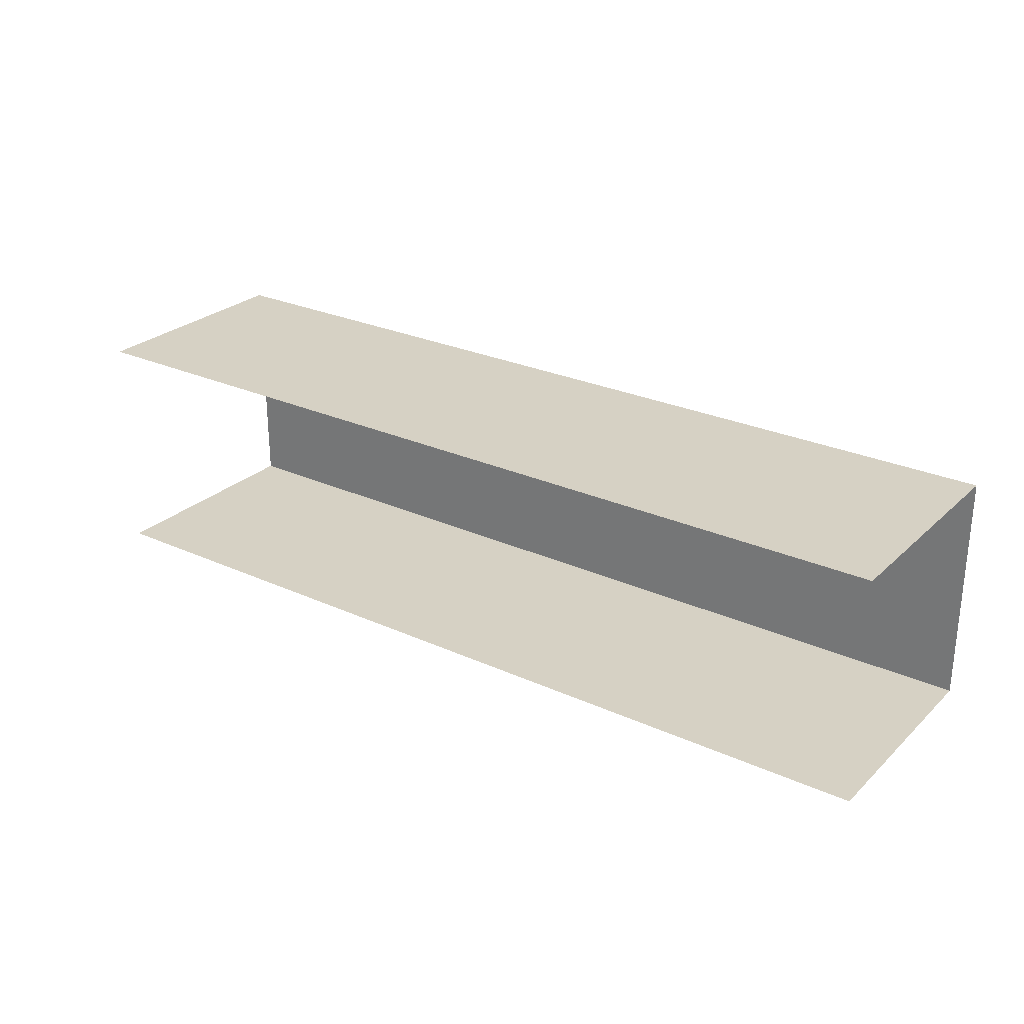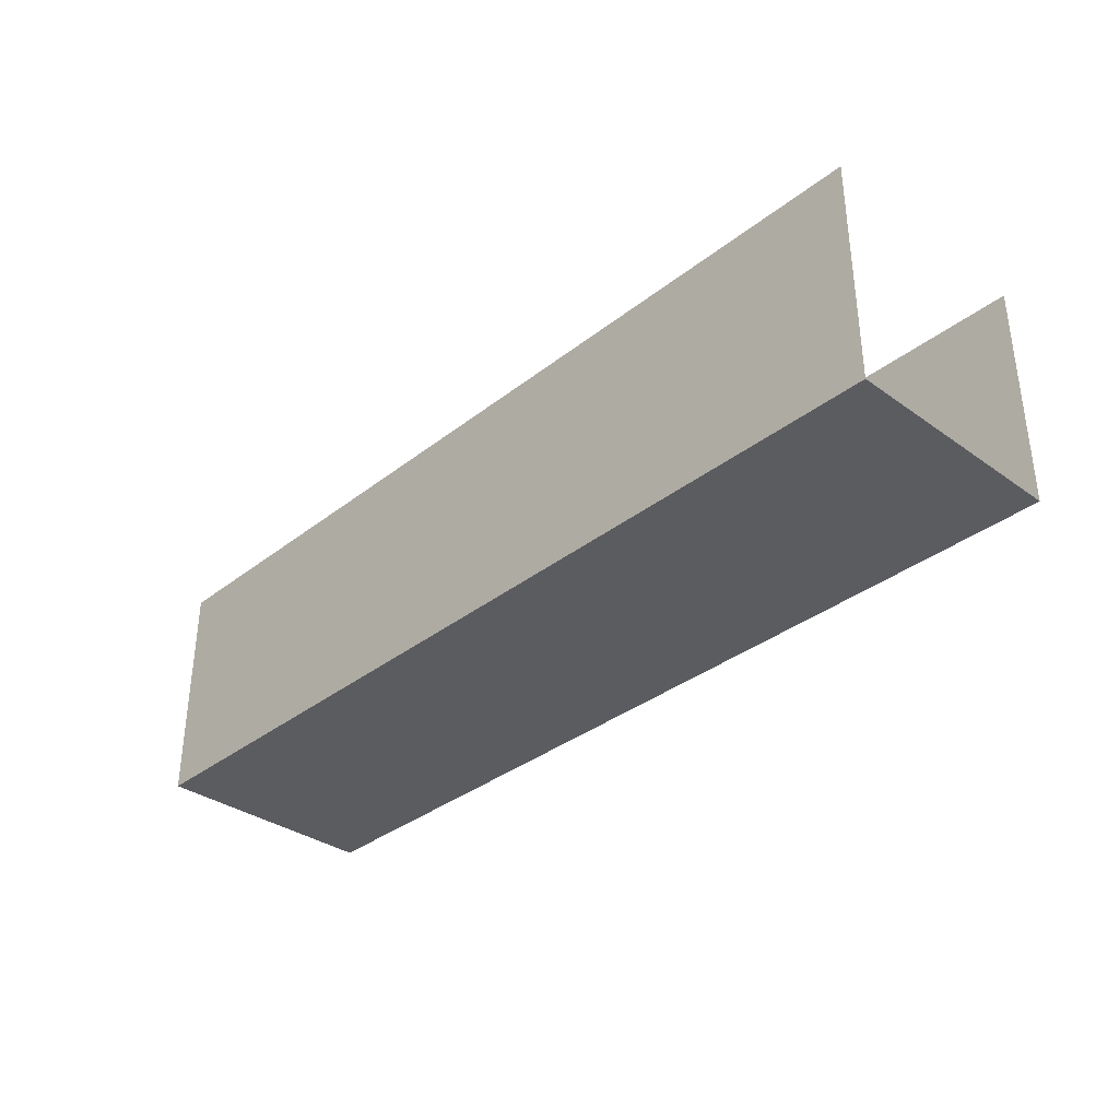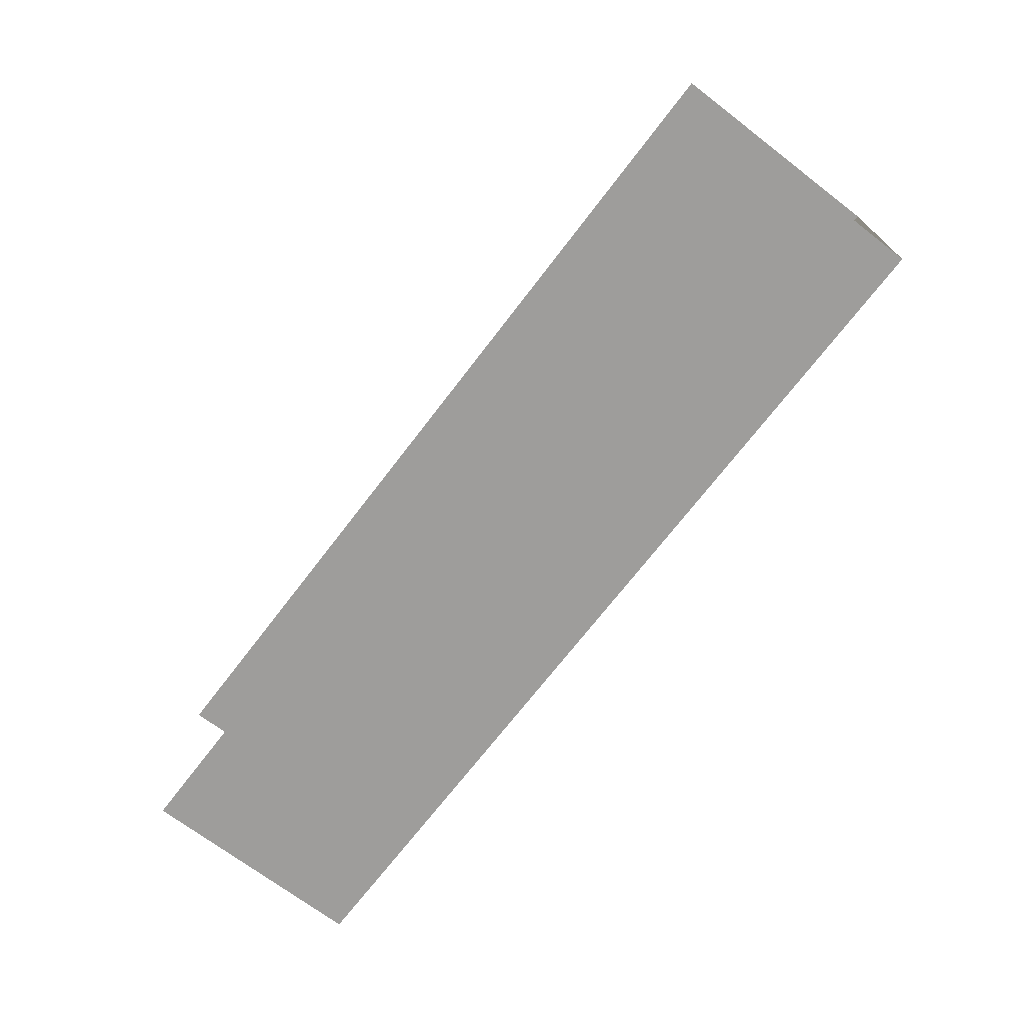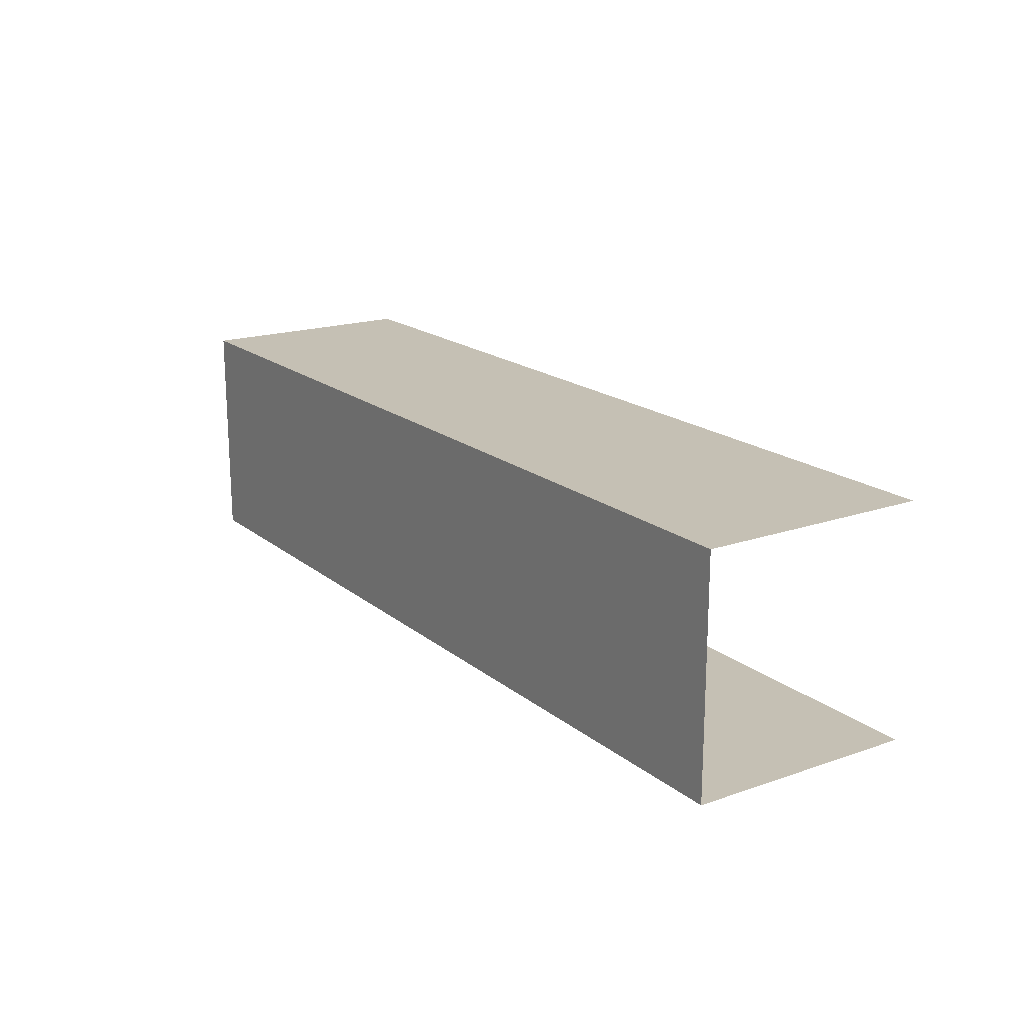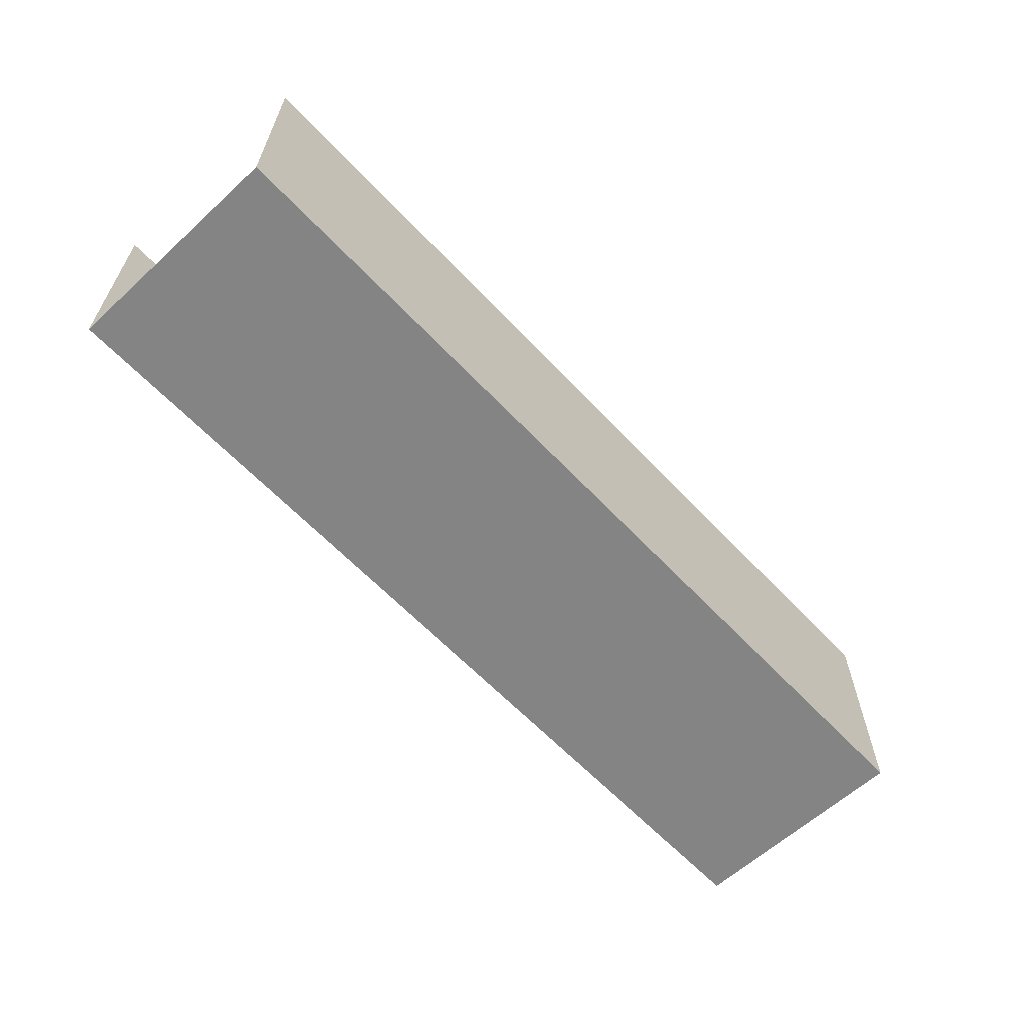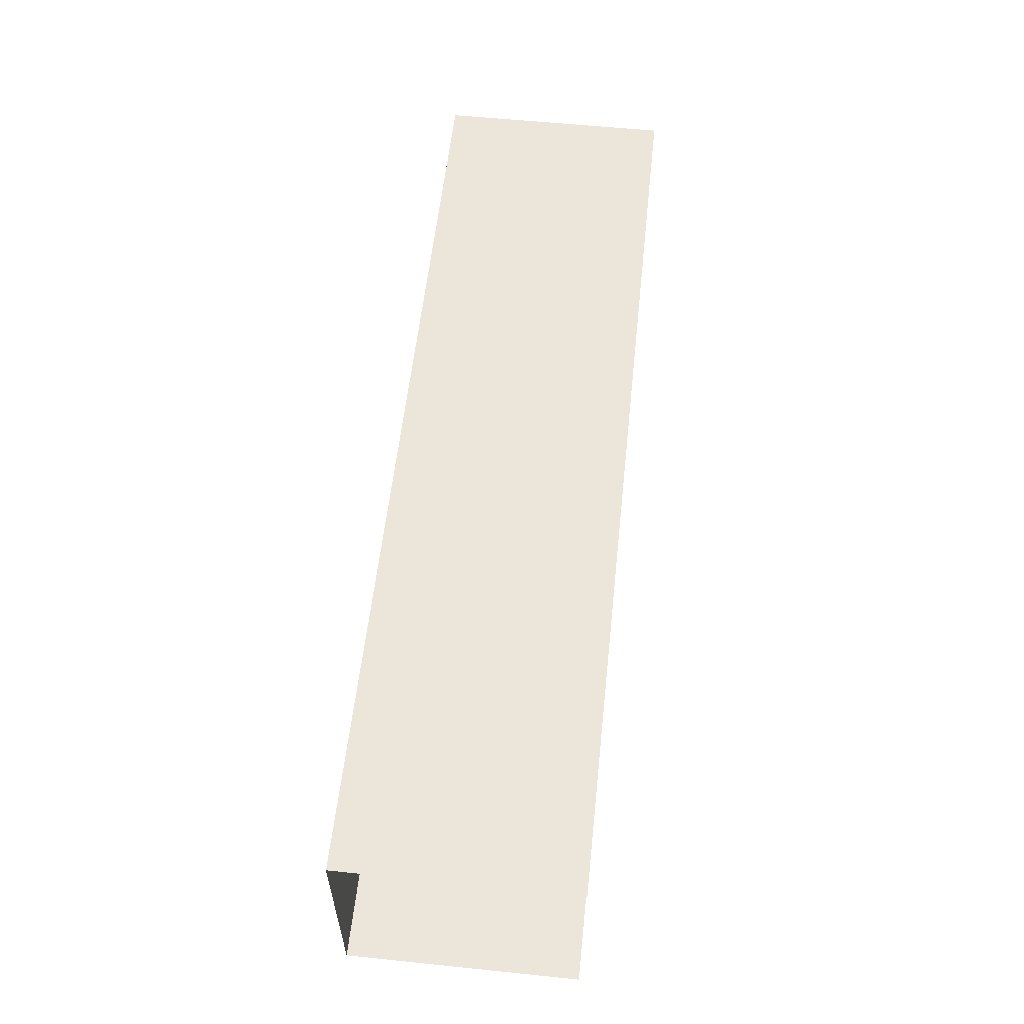
<metadata>
{"format":"obj","ext":"obj","renderer":"f3d","projection":"perspective","resolution":1024,"background":"white","views":[{"elev":26.7,"azim":-144.6,"up":"+Z"},{"elev":-34.5,"azim":46.3,"up":"+Y"},{"elev":-70.5,"azim":-127.4,"up":"+Z"},{"elev":18.2,"azim":56.2,"up":"+Z"},{"elev":-61.5,"azim":133.0,"up":"+Y"},{"elev":57.6,"azim":96.1,"up":"+Z"}]}
</metadata>
<code>
v 0.5 -1.953 -0.125
v -0.5 -1.953 -0.125
v -0.5 -1.703 -0.125
v 0.5 -1.703 -0.125
v -0.5 -1.953 0.125
v 0.5 -1.953 0.125
v 0.5 -1.703 0.125
v -0.5 -1.703 0.125
v -0.5 -1.953 -0.125
v -0.5 -1.953 -0.125
v -0.5 -1.953 -0.125
v -0.5 -1.953 -0.125
f 1 2 3
f 1 3 4
f 5 6 7
f 5 7 8
f 6 5 2
f 6 2 1

</code>
